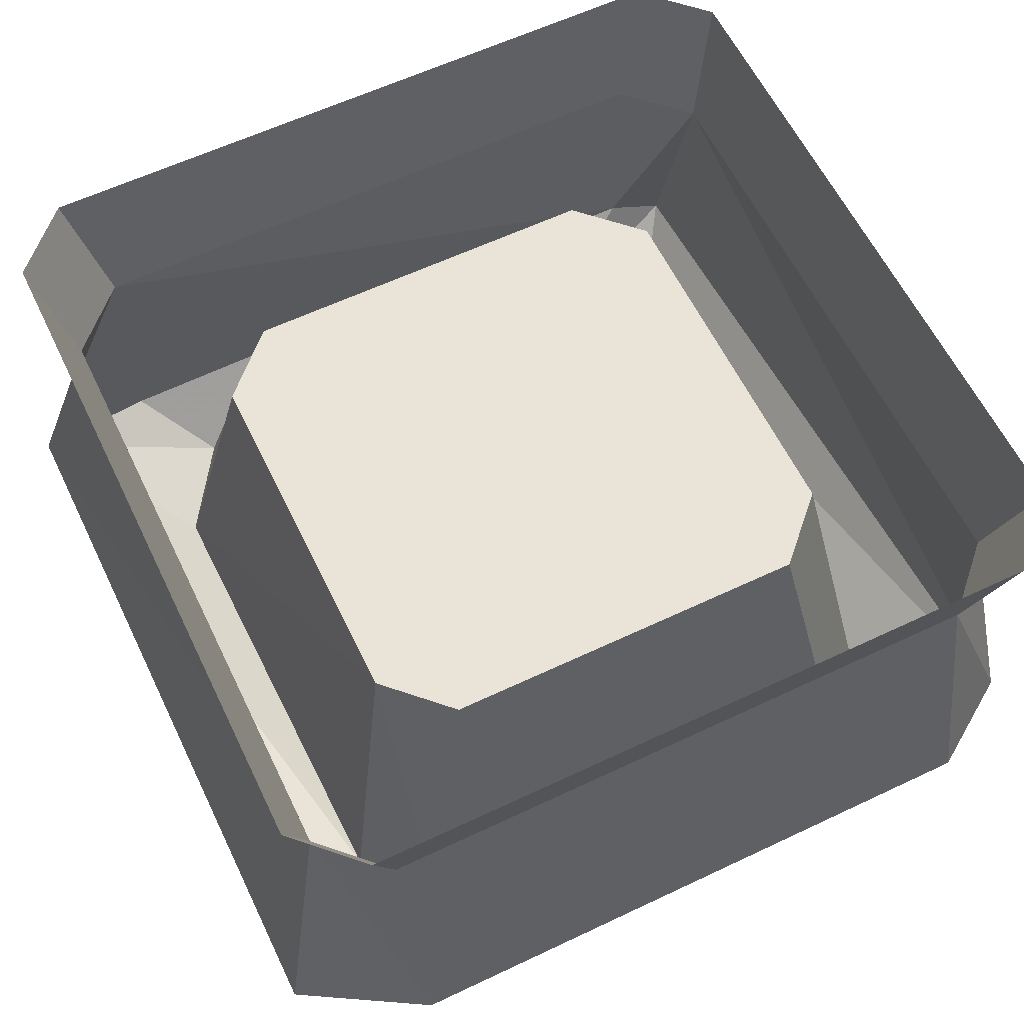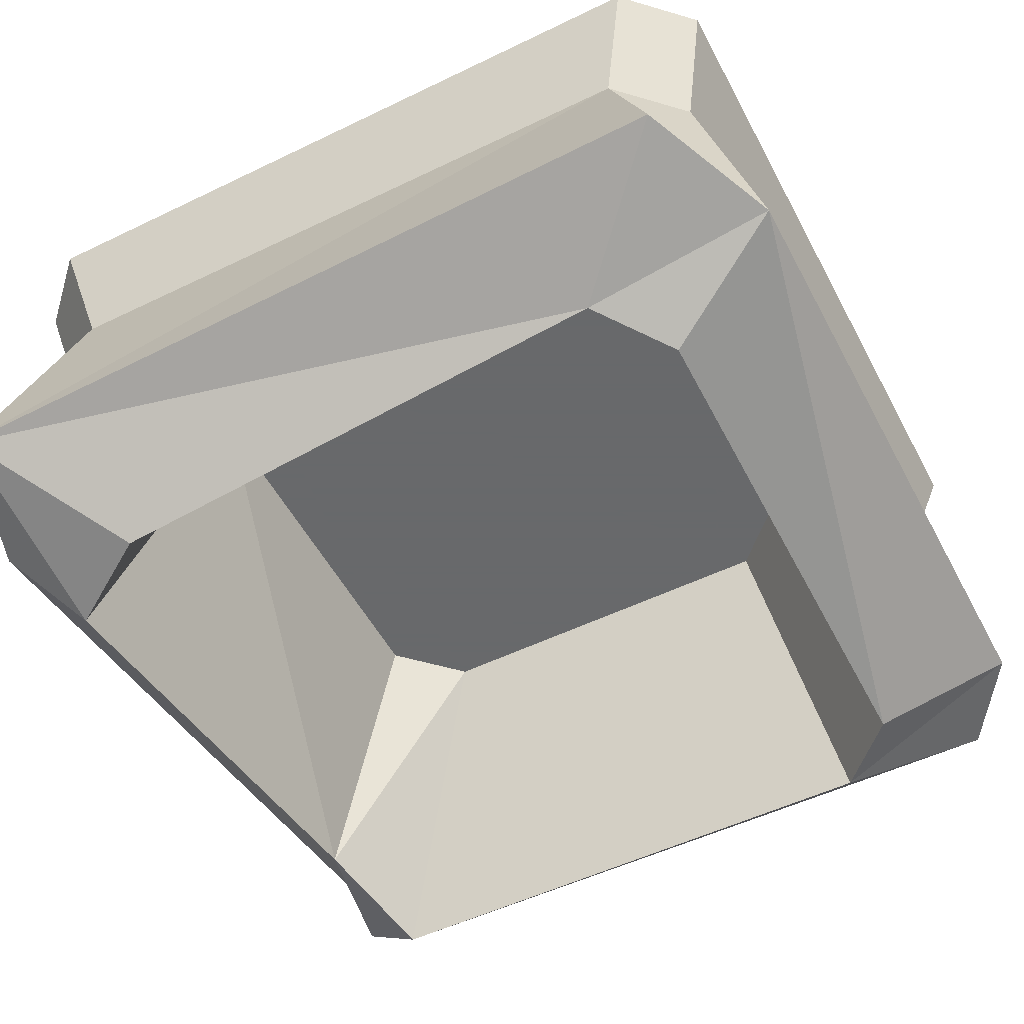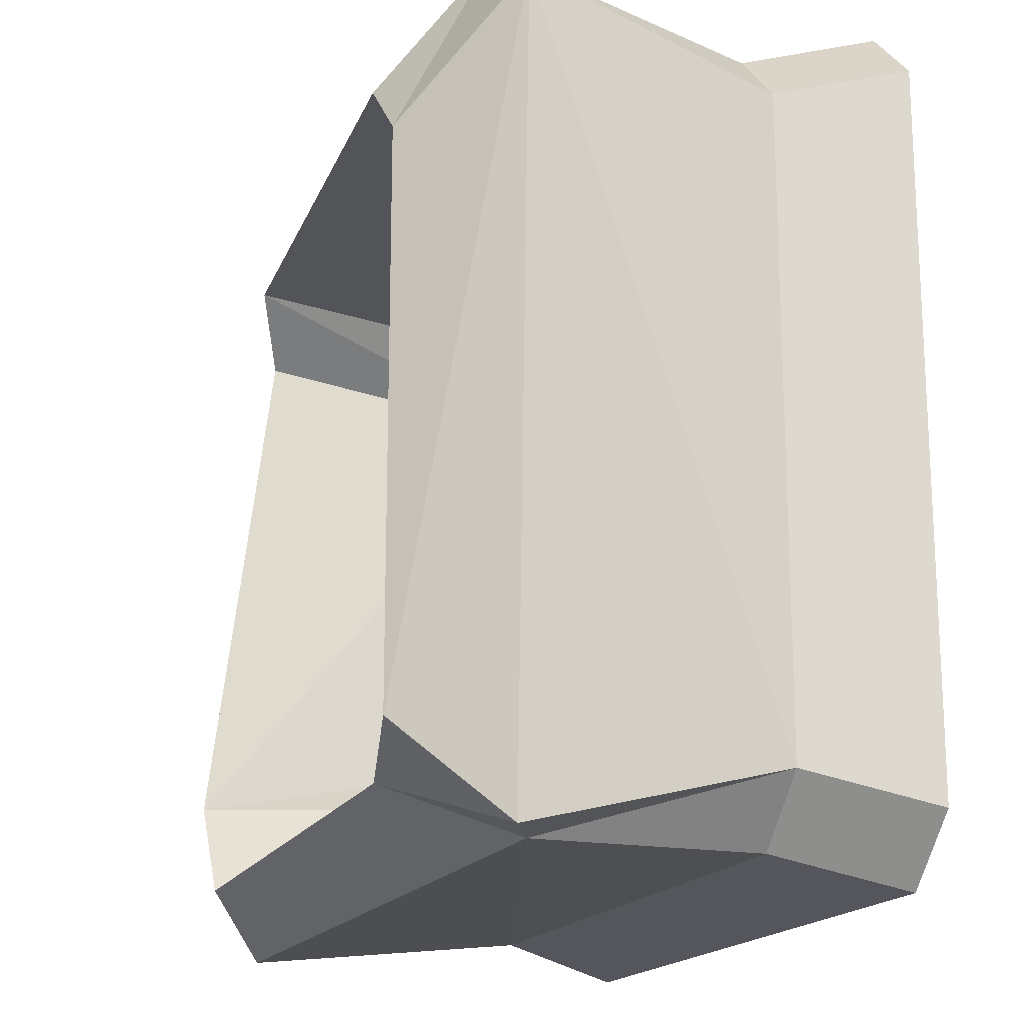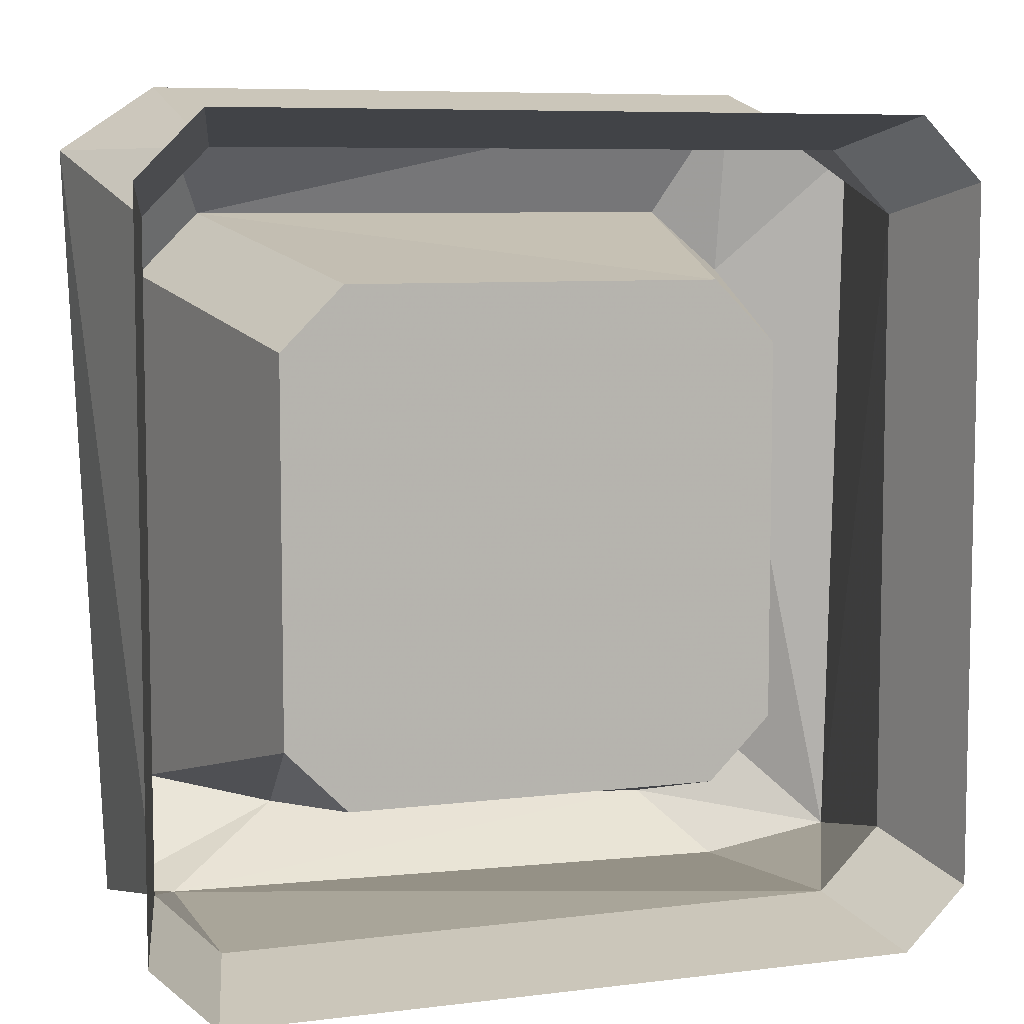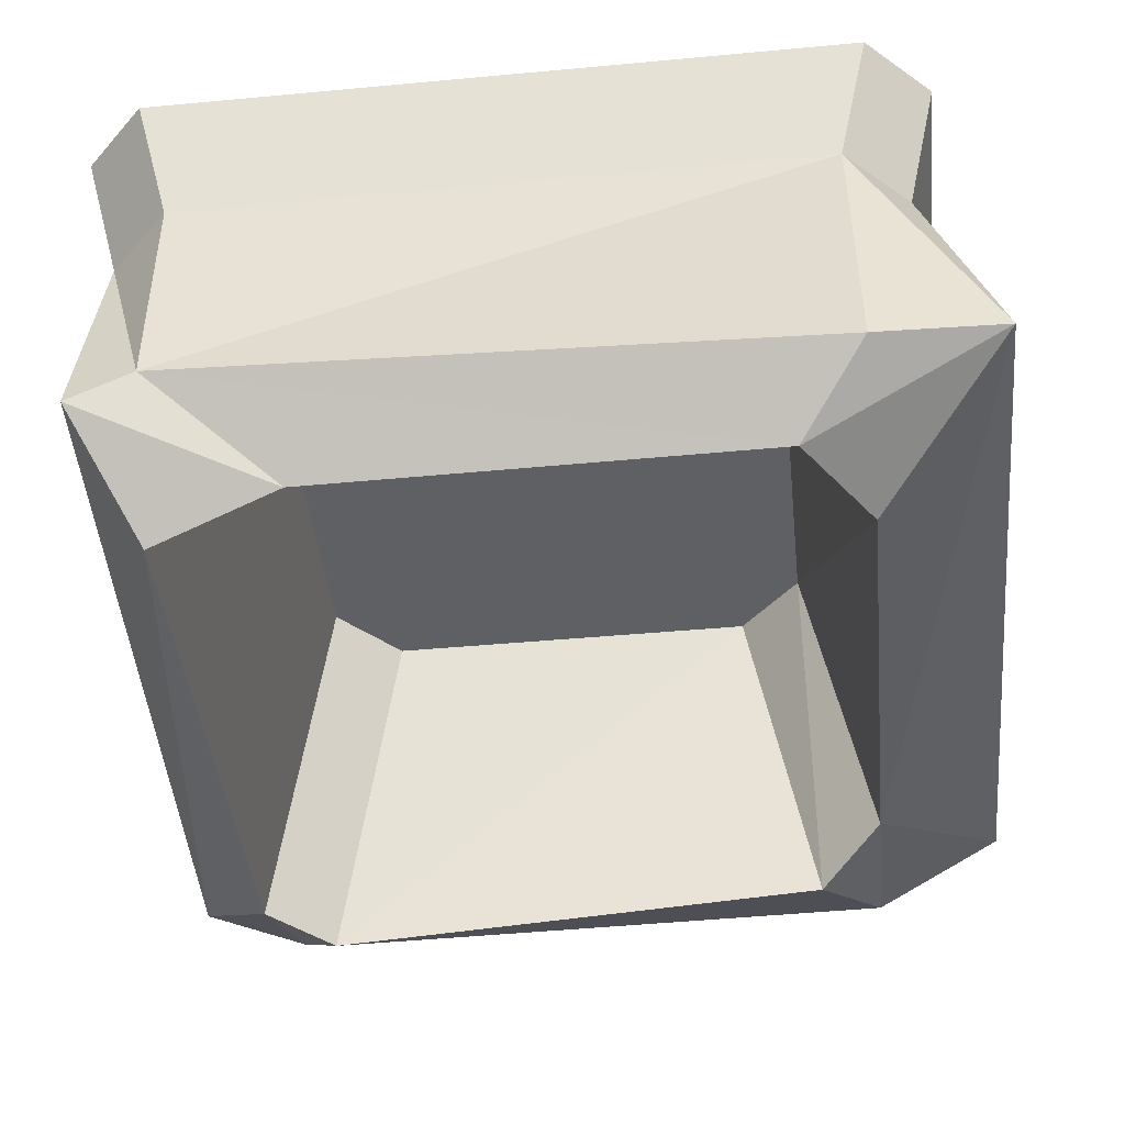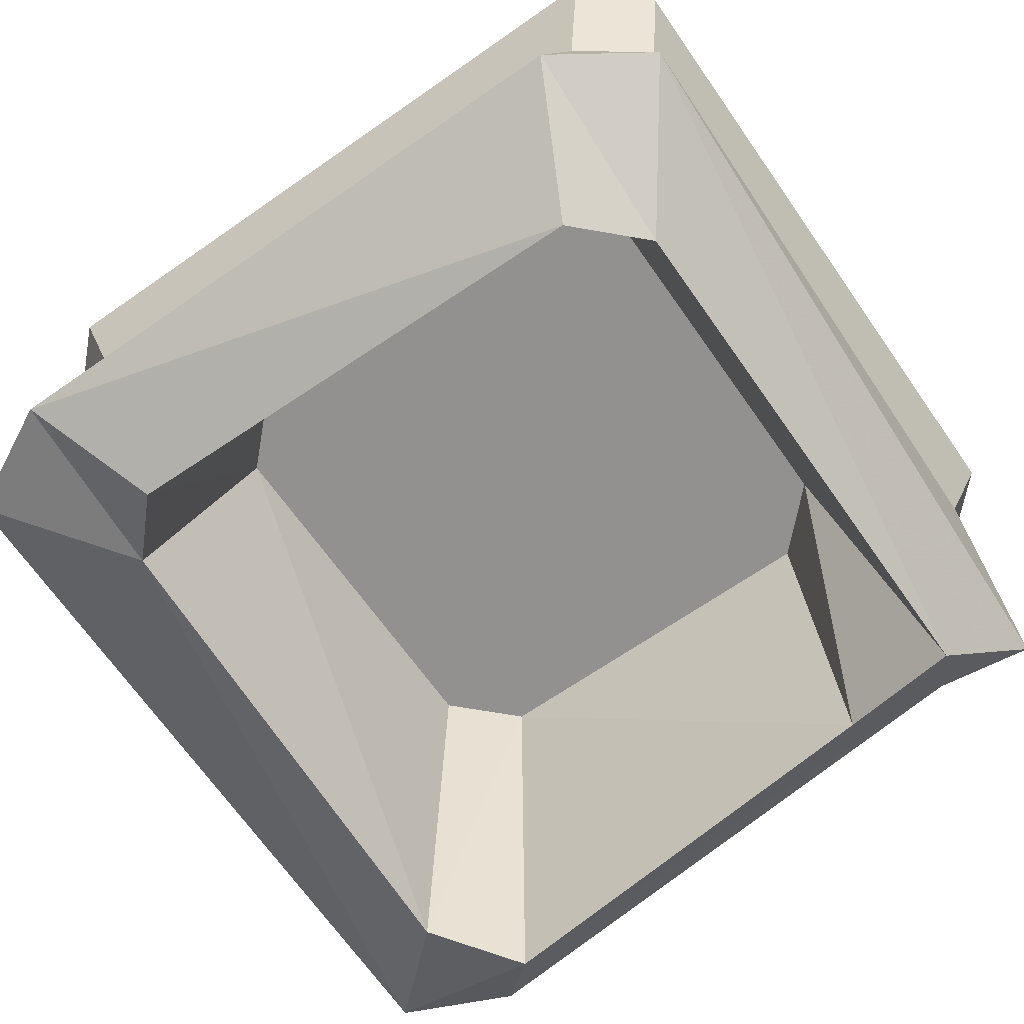
<metadata>
{"format":"obj","ext":"obj","renderer":"f3d","projection":"perspective","resolution":1024,"background":"white","views":[{"elev":60.8,"azim":-25.8,"up":"+Y"},{"elev":-52.6,"azim":-62.5,"up":"+Y"},{"elev":-17.5,"azim":69.6,"up":"+Z"},{"elev":7.4,"azim":160.5,"up":"+Z"},{"elev":-43.8,"azim":-173.8,"up":"+Y"},{"elev":-66.1,"azim":35.0,"up":"+Y"}]}
</metadata>
<code>
o object/broken_kiln/3
v -88 0 -104
v -80 -32 -96
v -96 -32 -80
v -104 0 -88
v -96 -32 80
v -104 0 88
v -80 -32 96
v -88 0 104
v 80 -32 96
v 88 0 104
v 96 -32 80
v 104 0 88
v 104 0 -88
v 96 -32 -80
v 80 -32 -96
v 88 0 -104
v 80 -88 -96
v -80 -104 -104
v -112 -96 -96
v -112 -88 96
v -80 -96 112
v 80 -96 112
v 104 -96 96
v 96 -96 -96
v -48 -32 64
v 48 -32 64
v 64 -120 80
v -64 -112 80
v -64 -32 48
v -64 -32 -48
v 64 -32 48
v 80 -120 64
v -80 -104 64
v -80 -120 -64
v -48 -32 -64
v 48 -32 -64
v 64 -32 -48
v 80 -120 -72
v -64 -120 -88
v 48 -112 -80
f 1 2 3
f 1 3 4
f 4 3 5
f 4 5 6
f 6 5 7
f 6 7 8
f 8 7 9
f 8 9 10
f 10 9 11
f 10 11 12
f 12 11 13
f 13 11 14
f 13 14 15
f 13 15 16
f 16 15 1
f 1 15 2
f 2 15 17
f 2 17 18
f 2 18 19
f 2 19 3
f 3 19 5
f 5 19 20
f 5 20 21
f 5 21 7
f 7 21 22
f 7 22 9
f 9 22 23
f 9 23 11
f 11 23 14
f 14 23 24
f 14 24 17
f 14 17 15
f 25 26 27
f 25 27 28
f 25 28 29
f 25 29 30
f 25 30 26
f 26 30 31
f 26 31 32
f 26 32 27
f 27 32 22
f 27 22 21
f 27 21 28
f 28 21 33
f 28 33 29
f 29 33 34
f 29 34 30
f 30 34 35
f 30 35 36
f 30 36 37
f 30 37 31
f 31 37 32
f 32 37 38
f 32 38 23
f 32 23 22
f 34 39 35
f 35 39 40
f 35 40 36
f 36 40 37
f 37 40 38
f 38 40 24
f 38 24 23
f 19 34 33
f 19 33 20
f 20 33 21
f 19 18 39
f 19 39 34
f 39 18 17
f 39 17 40
f 40 17 24

</code>
